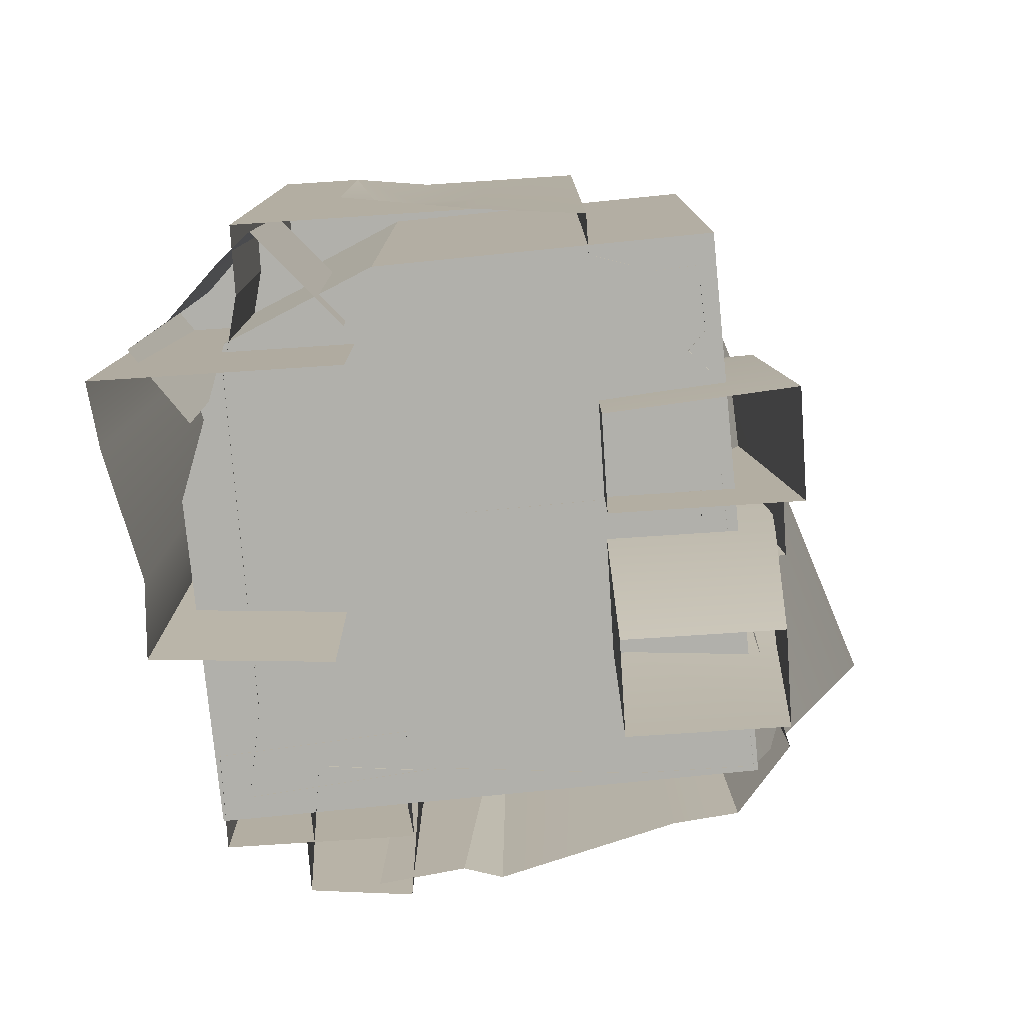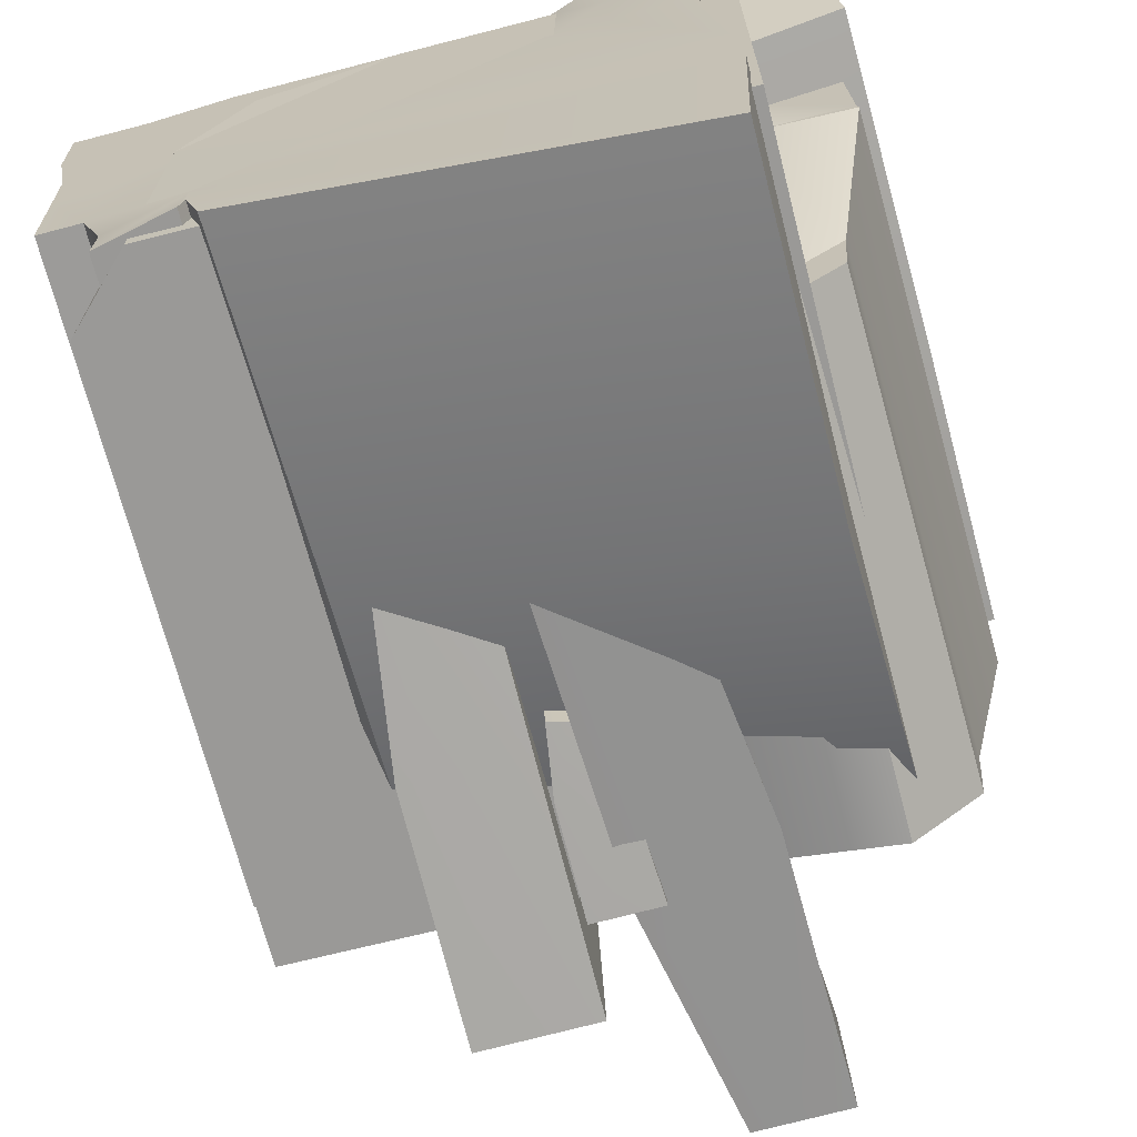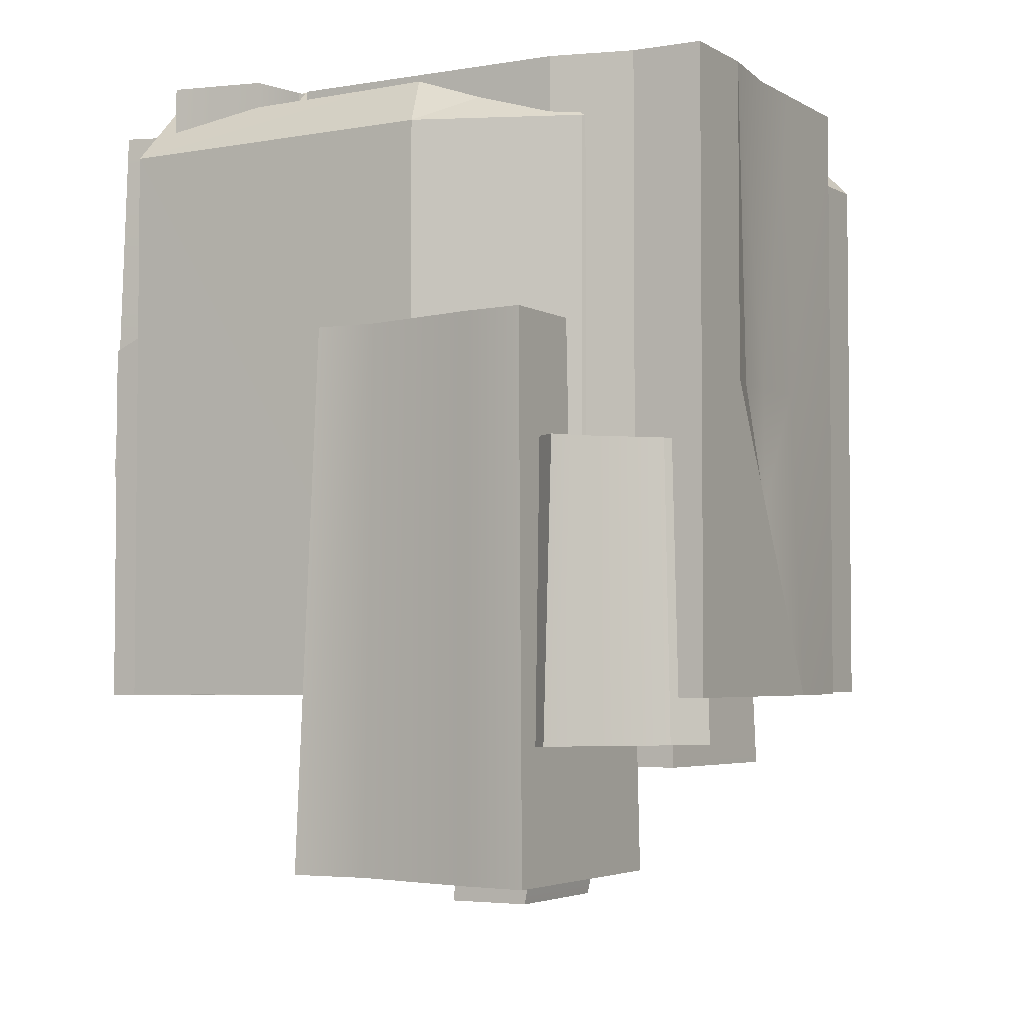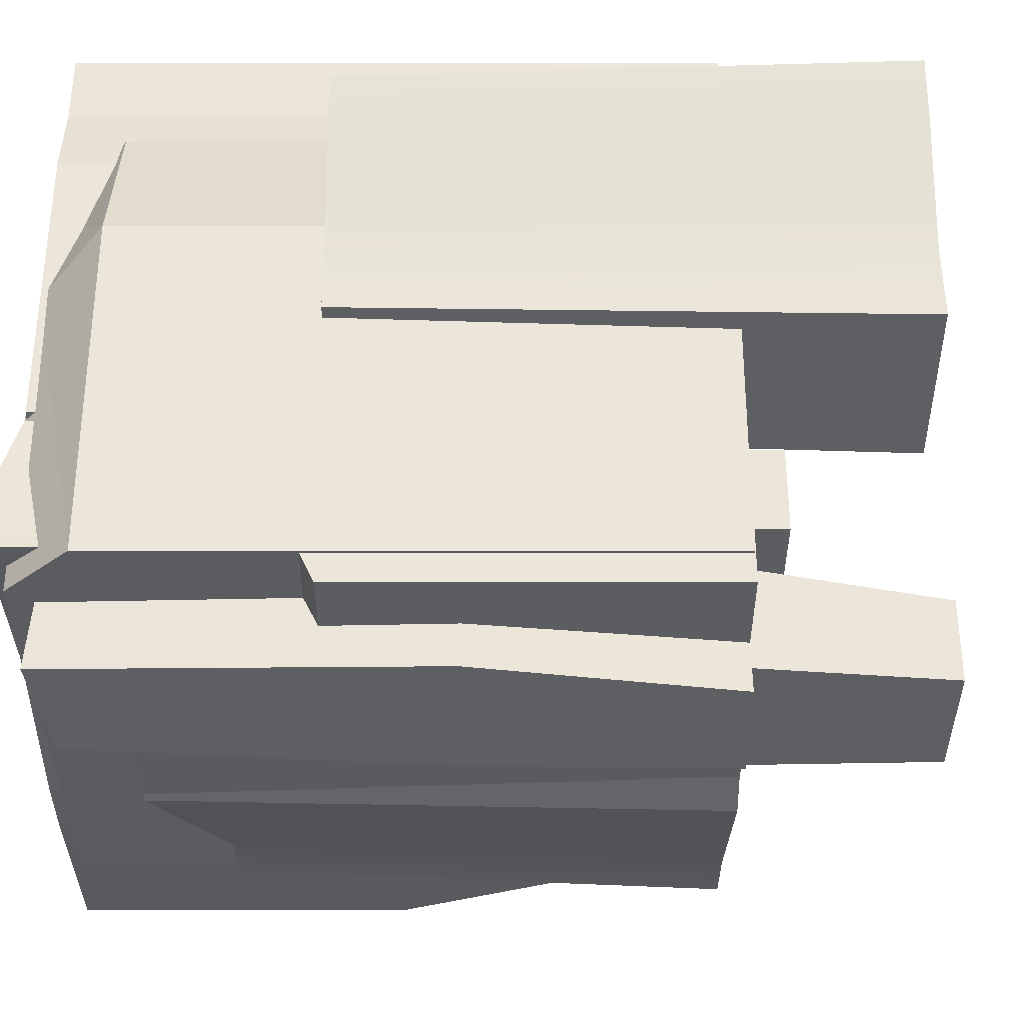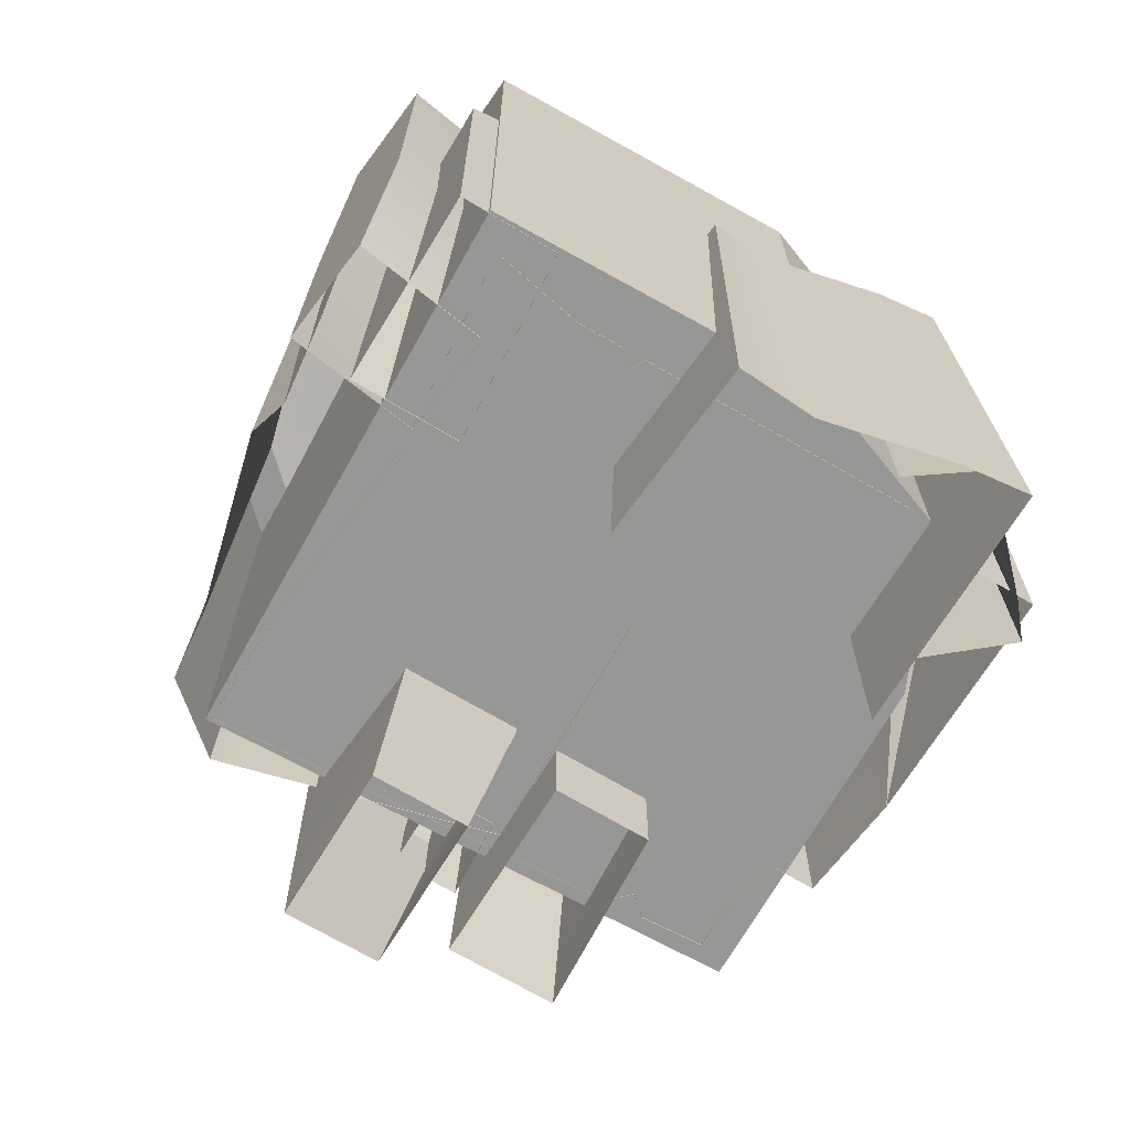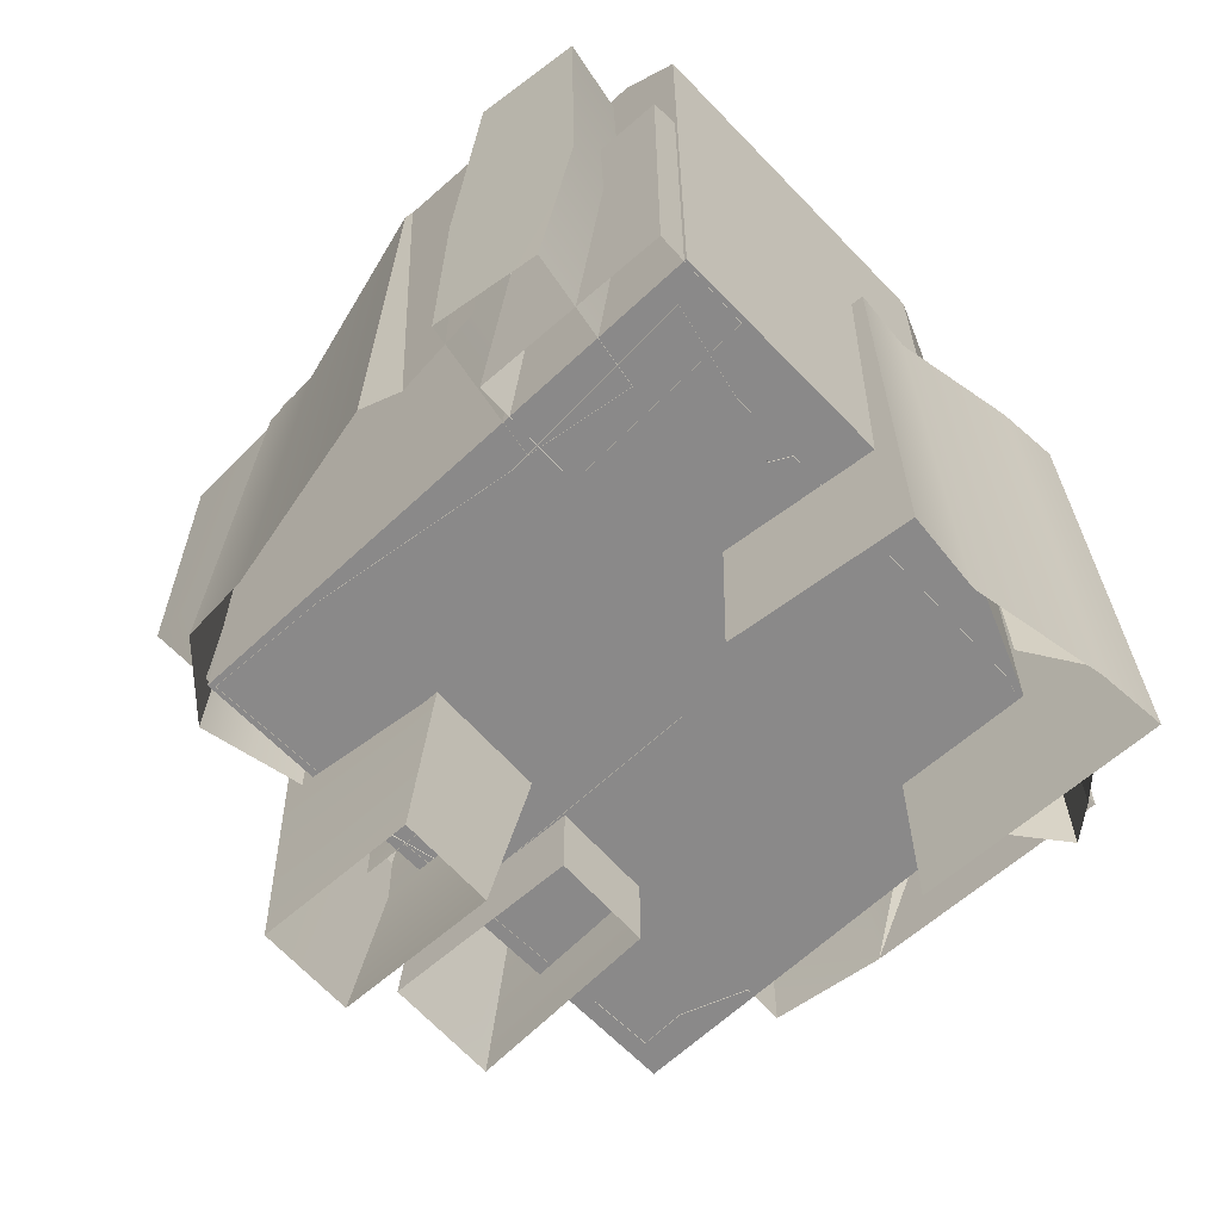
<metadata>
{"format":"obj","ext":"obj","renderer":"f3d","projection":"perspective","resolution":1024,"background":"white","views":[{"elev":-78.5,"azim":95.7,"up":"+Y"},{"elev":-69.0,"azim":-165.7,"up":"+Z"},{"elev":-3.7,"azim":31.2,"up":"+Y"},{"elev":56.2,"azim":-90.0,"up":"+Z"},{"elev":-68.1,"azim":-29.2,"up":"+Y"},{"elev":-63.3,"azim":-46.5,"up":"+Y"}]}
</metadata>
<code>
g default
v -0.2023 -1.28 -0.02325
v -0.2182 -0.418 -0.04019
v -0.6117 -0.418 -0.07943
v -0.6391 -1.28 -0.06063
v -0.2308 -0.418 -0.4031
v -0.6415 -0.418 -0.3466
v -0.6711 -1.28 -0.347
v -0.2159 -1.28 -0.4123
v -0.3425 -0.418 -0.3977
v -0.3163 -0.418 -0.04859
v -0.3075 -1.28 -0.03225
v -0.5329 -0.418 -0.3574
v -0.5105 -0.418 -0.08703
v -0.5153 -1.28 -0.07186
v -0.01988 -1.073 -0.2708
v -0.03221 -0.6086 -0.2685
v -0.1836 -0.6086 -0.0769
v -0.1854 -1.073 -0.05598
v -0.1837 -0.6086 -0.3897
v -0.3022 -0.6086 -0.1554
v -0.3125 -1.073 -0.1401
v -0.1823 -1.073 -0.4007
v -0.2199 -0.6086 -0.3295
v -0.0694 -0.6086 -0.2202
v -0.05974 -1.073 -0.219
v -0.2691 -0.6086 -0.2159
v -0.1518 -0.6086 -0.1324
v -0.1473 -1.073 -0.1245
v -1.071 -1.002 -0.9602
v -1.136 -1.002 -0.3494
v -1.051 -0.258 -0.9342
v -1.115 -0.1575 -0.3729
v -0.5364 -0.258 -0.9376
v -0.5159 -1.002 -0.9547
v -1.123 -0.1575 -0.5657
v -0.5348 -0.2907 -0.5685
v -0.5142 -1.002 -0.5591
v -1.144 -1.002 -0.556
v -0.9754 -0.1575 -0.3757
v -0.9696 -0.1575 -0.5521
v -0.9542 -0.258 -1.032
v -0.9638 -1.002 -1.056
v -0.7041 -0.1575 -0.571
v -0.7011 -0.258 -1.023
v -0.6907 -1.002 -0.9942
v -1.12 -0.1575 -0.552
v -1.123 -1.002 -0.4935
v -1.059 -0.258 -0.8326
v -0.9573 -0.258 -0.9337
v -0.7004 -0.258 -0.8919
v -0.5361 -0.258 -0.8621
v -0.5156 -1.002 -0.8738
v -1.078 -1.002 -0.8514
v -0.8963 -0.1575 -0.3947
v -0.8918 -0.1575 -0.5576
v -0.882 -0.258 -0.9214
v -0.8812 -0.258 -1.064
v -0.8837 -1.002 -1.038
v -0.1494 -1.002 -0.971
v -0.9913 -1.002 -0.993
v -0.1494 -0.003915 -0.971
v -0.9761 0.0236 -1.232
v -0.1241 -0.003915 -0.2284
v -0.9627 0.0236 -0.1493
v -0.1241 -1.002 -0.2284
v -0.9627 -1.002 -0.1493
v -0.1151 -0.003915 -0.7979
v -0.1151 -1.002 -0.7979
v -0.9846 -1.002 -0.7953
v -0.9846 0.0236 -0.7953
v -0.01118 -1.002 -0.2323
v -0.04936 -1.002 -0.8001
v -0.04936 -0.003915 -0.8001
v -0.01118 -0.003915 -0.2323
v -0.1513 -0.003915 -0.8998
v -0.1513 -1.002 -0.8998
v -0.9886 -1.002 -0.9123
v -0.9886 0.0236 -0.9123
v -0.2715 0.0236 -0.9732
v -0.2782 0.0236 -0.9021
v -0.2549 -1.002 -0.9737
v -0.3041 0.0236 -1.028
v -0.3213 -1.002 -0.9755
v -0.2787 0.0236 -0.9439
v -0.2675 -0.003915 -0.7971
v -0.2532 -0.003915 -0.1921
v -0.2532 -1.002 -0.1921
v -0.2851 -1.002 -0.9437
v -0.8144 0.0236 -0.1828
v -0.8144 -1.002 -0.1828
v -0.9429 0.0236 -0.4691
v -0.824 0.0236 -0.4853
v -0.2602 -0.003915 -0.4906
v -0.1197 -0.003915 -0.5094
v -0.03959 -0.003915 -0.5121
v -0.0207 -1.002 -0.5128
v -0.9429 -1.002 -0.4691
v -0.7301 -0.003915 -0.184
v -0.7382 -1.002 -0.1838
v -0.715 -0.003915 -0.1838
v -0.7015 -1.002 -0.1842
v -0.7227 -0.003915 -0.2164
v -0.7186 -1.002 -0.2165
v -0.7314 0.0236 -0.4859
v -0.01601 -0.003915 -0.3745
v -0.01601 -1.002 -0.3745
v -0.9526 -1.002 -0.3115
v -0.9526 0.0236 -0.3115
v -0.8193 0.0236 -0.3362
v -0.7271 -0.003915 -0.3531
v -0.2567 -0.003915 -0.3434
v -0.1219 -0.003915 -0.3709
v -0.04335 -0.003915 -0.6232
v -0.02447 -1.002 -0.6238
v -0.1179 -0.003915 -0.6207
v -0.03959 -0.5063 -0.5121
v -0.04335 -0.5063 -0.6232
v -0.04936 -0.5063 -0.8001
v -0.1151 -0.5063 -0.7979
v -0.1513 -0.5063 -0.8998
v -0.1494 -0.5063 -0.971
v -0.2631 -0.5063 -0.9735
v -0.2819 -0.5063 -0.9438
v -0.3199 -0.5063 -1.032
v -0.9761 -0.5063 -1.232
v -0.9886 -0.5063 -0.9123
v -0.9846 -0.5063 -0.7953
v -0.9429 -0.5063 -0.4691
v -0.9526 -0.5063 -0.3115
v -0.9627 -0.5063 -0.1493
v -0.8144 -0.5063 -0.1828
v -0.7342 -0.5063 -0.1839
v -0.7206 -0.5063 -0.2165
v -0.7082 -0.5063 -0.184
v -0.2532 -0.5063 -0.1921
v -0.1241 -0.5063 -0.2284
v -0.01118 -0.5063 -0.2323
v -0.01601 -0.5063 -0.3745
v -0.03717 -0.5063 -0.4411
v -0.03959 -0.6983 -0.5121
v -0.0207 -0.7792 -0.5128
v -0.7426 -0.4348 -1.092
v -0.5663 -0.4348 -1.098
v -0.8101 -1.387 -1.025
v -0.6601 -1.387 -1.031
v -0.8017 -1.387 -0.777
v -0.6517 -1.387 -0.7821
v -0.7097 -0.4348 -0.7802
v -0.5556 -0.4348 -0.7854
v -0.7472 -1.387 -1.028
v -0.7388 -1.387 -0.7792
v -0.6362 -0.4348 -0.7827
v -0.6468 -0.4348 -1.096
v -0.8036 -0.9422 -1.052
v -0.772 -0.9578 -0.7781
v -0.6969 -0.9933 -0.7806
v -0.5822 -1.012 -0.7845
v -0.5915 -1.012 -1.059
v -0.7063 -0.9933 -1.055
v -0.8744 -1.002 -0.4218
v -1.057 -1.002 -0.4156
v -0.9091 -0.3692 -0.3559
v -1.055 -0.4238 -0.351
v -0.9006 -0.3692 -0.1075
v -1.046 -0.4238 -0.1026
v -0.8868 -1.002 -0.108
v -1.046 -1.002 -0.1026
v -0.9713 -0.3854 -0.3538
v -0.9629 -0.3854 -0.1054
v -0.9629 -1.002 -0.1054
v -0.9735 -1.002 -0.4185
v -0.8731 -0.6216 -0.3836
v -0.8868 -0.6216 -0.108
v -0.9629 -0.6312 -0.1054
v -1.046 -0.6539 -0.1026
v -1.056 -0.6539 -0.3774
v -0.9722 -0.6312 -0.3802
v -0.872 -0.07351 -0.4513
v -0.8438 -0.04369 -0.2547
v -0.9437 -1.002 -0.4386
v -0.9197 -1.002 -0.2706
v -1.16 -1.002 -0.4013
v -1.136 -1.002 -0.2334
v -1.141 -0.05936 -0.3796
v -1.116 -0.03331 -0.2078
v -0.9337 -1.002 -0.3671
v -1.15 -1.002 -0.3299
v -1.129 -0.04693 -0.2976
v -0.8567 -0.05732 -0.3446
v -0.9176 -0.5869 -0.472
v -1.153 -0.5895 -0.4047
v -1.141 -0.612 -0.3179
v -1.123 -0.6111 -0.1884
v -0.8839 -0.6203 -0.2296
v -0.9022 -0.6211 -0.3591
v -0.5297 -1.002 -1.078
v -0.6372 -1.002 -1.074
v -0.5446 -0.721 -1.049
v -0.6072 -0.7444 -1.047
v -0.5409 -0.721 -0.9425
v -0.6036 -0.7444 -0.9404
v -0.535 -1.002 -0.9427
v -0.6326 -1.002 -0.9394
v -0.5713 -0.728 -1.048
v -0.5677 -0.728 -0.9416
v -0.5677 -1.002 -0.9416
v -0.5723 -1.002 -1.076
v -0.5291 -0.8295 -1.061
v -0.535 -0.8295 -0.9427
v -0.5677 -0.8337 -0.9416
v -0.6228 -0.8438 -0.9397
v -0.6268 -0.8438 -1.058
v -0.5717 -0.8337 -1.06
v -0.3394 -1.133 -1.106
v -0.522 -1.133 -1.1
v -0.3741 -0.5008 -1.04
v -0.5198 -0.5553 -1.035
v -0.3656 -0.5008 -0.7918
v -0.5113 -0.5553 -0.7869
v -0.3519 -1.133 -0.7923
v -0.5113 -1.133 -0.7869
v -0.4363 -0.517 -1.038
v -0.4279 -0.517 -0.7897
v -0.4279 -1.133 -0.7897
v -0.4385 -1.133 -1.103
v -0.3381 -0.7532 -1.068
v -0.3519 -0.7532 -0.7923
v -0.4279 -0.7628 -0.7897
v -0.5113 -0.7855 -0.7869
v -0.5207 -0.7855 -1.062
v -0.4372 -0.7628 -1.065
v -0.3929 0.0236 -0.7968
v -0.3709 -0.003915 -0.7968
v -0.6439 -0.003915 -0.4868
v -0.1 -1 -1
v -1 -1 -0.1
v -0.2 -1 -0.2
v -0.2 0 -1
v -0.1 -0.1 -1
v -0.2987 0.00249 -0.2987
v -0.2007 -0.1012 -0.2007
v -1 -0.1 -0.1
v -1 0 -0.2
v -0.1 -1 -0.45
v -0.45 -1 -0.1
v -0.2009 -0.001245 -0.5004
v -0.09953 -0.09938 -0.4498
v -0.5004 -0.001245 -0.2009
v -0.4498 -0.09938 -0.09953
v -1 0 -1
v -1 -1 -1
g tile_1000_0000
f 1 8 5 2
f 2 5 9 10
f 3 6 7 4
f 11 1 2 10
f 10 9 12 13
f 14 11 10 13
f 13 12 6 3
f 4 14 13 3
f 15 22 19 16
f 16 19 23 24
f 17 20 21 18
f 25 15 16 24
f 24 23 26 27
f 28 25 24 27
f 27 26 20 17
f 18 28 27 17
f 29 53 48 31
f 31 48 49 41
f 33 51 52 34
f 42 29 31 41
f 35 46 40
f 35 38 47 46
f 44 50 51 33
f 34 45 44 33
f 46 32 39 40
f 46 47 30 32
f 55 40 39 54
f 41 49 56 57
f 58 42 41 57
f 48 35 40 49
f 56 49 40 55
f 51 50 43 36
f 52 51 36 37
f 48 53 38 35
f 50 56 55 43
f 57 56 50 44
f 45 58 57 44
f 121 122 79 61
f 61 79 80 75
f 135 136 63 86
f 125 126 78 62
f 120 121 61 75
f 117 118 73 113
f 70 127 128 91
f 93 115 67 85
f 119 67 73 118
f 67 115 113 73
f 63 136 137 74
f 119 120 75 67
f 78 126 127 70
f 67 75 80 85
f 79 84 80
f 79 122 123 84
f 80 82 62 78
f 62 82 124 125
f 84 82 80
f 85 80 233
f 233 234 93 85
f 134 135 86 100
f 84 123 124 82
f 131 89 64 130
f 92 70 91
f 109 92 91 108
f 110 111 93 234
f 111 112 94 93
f 95 94 112 105
f 105 139 116 95
f 91 128 129 108
f 132 98 89 131
f 134 100 102 133
f 133 102 98 132
f 92 104 70
f 110 104 92 109
f 137 138 105 74
f 108 129 130 64
f 89 109 108 64
f 98 110 109 89
f 102 110 98
f 100 110 102
f 100 86 111 110
f 86 63 112 111
f 105 112 63 74
f 116 117 113 95
f 93 94 115
f 113 115 94 95
f 140 114 117 116
f 114 72 118 117
f 68 119 118 72
f 68 76 120 119
f 76 59 121 120
f 59 81 122 121
f 123 122 81 88
f 124 123 88 83
f 124 83 60 125
f 60 77 126 125
f 127 126 77 69
f 128 127 69 97
f 129 128 97 107
f 130 129 107 66
f 90 131 130 66
f 99 132 131 90
f 103 133 132 99
f 101 134 133 103
f 101 87 135 134
f 87 65 136 135
f 137 136 65 71
f 71 106 138 137
f 139 140 116
f 138 139 105
f 138 141 140 139
f 141 114 140
f 106 96 141 138
f 96 114 141
f 142 153 159 154
f 155 156 152 148
f 148 152 153 142
f 143 149 157 158
f 148 142 154 155
f 152 156 157 149
f 153 152 149 143
f 159 153 143 158
f 155 154 144 146
f 146 151 156 155
f 157 156 151 147
f 158 157 147 145
f 150 159 158 145
f 154 159 150 144
f 160 171 177 172
f 162 168 169 164
f 173 174 170 166
f 161 167 175 176
f 166 160 172 173
f 168 163 165 169
f 170 174 175 167
f 177 171 161 176
f 173 172 162 164
f 164 169 174 173
f 175 174 169 165
f 176 175 165 163
f 168 177 176 163
f 172 177 168 162
f 178 189 195 190
f 191 192 188 184
f 184 188 189 178
f 179 185 193 194
f 184 178 190 191
f 188 192 193 185
f 189 188 185 179
f 195 189 179 194
f 191 190 180 182
f 182 187 192 191
f 193 192 187 183
f 194 193 183 181
f 186 195 194 181
f 190 195 186 180
f 196 207 213 208
f 198 204 205 200
f 209 210 206 202
f 197 203 211 212
f 202 196 208 209
f 204 199 201 205
f 206 210 211 203
f 213 207 197 212
f 209 208 198 200
f 200 205 210 209
f 211 210 205 201
f 212 211 201 199
f 204 213 212 199
f 208 213 204 198
f 214 225 231 226
f 216 222 223 218
f 227 228 224 220
f 215 221 229 230
f 220 214 226 227
f 222 217 219 223
f 224 228 229 221
f 231 225 215 230
f 227 226 216 218
f 218 223 228 227
f 229 228 223 219
f 230 229 219 217
f 222 231 230 217
f 226 231 222 216
f 232 80 78 70
f 104 232 70
f 233 80 232
f 104 234 233 232
f 110 234 104
f 249 240 248
f 246 239 238
f 246 250 248
f 242 248 243
f 247 240 241
f 245 241 249
f 244 241 237
f 245 242 236
f 239 251 250
f 243 250 251
f 244 245 251
f 244 239 247
f 249 241 240
f 246 247 239
f 248 240 246
f 246 238 250
f 250 243 248
f 242 249 248
f 247 246 240
f 245 237 241
f 244 247 241
f 245 249 242
f 250 238 239
f 239 235 251
f 236 242 251
f 242 243 251
f 251 235 244
f 244 237 245
f 245 236 251
f 244 235 239

</code>
